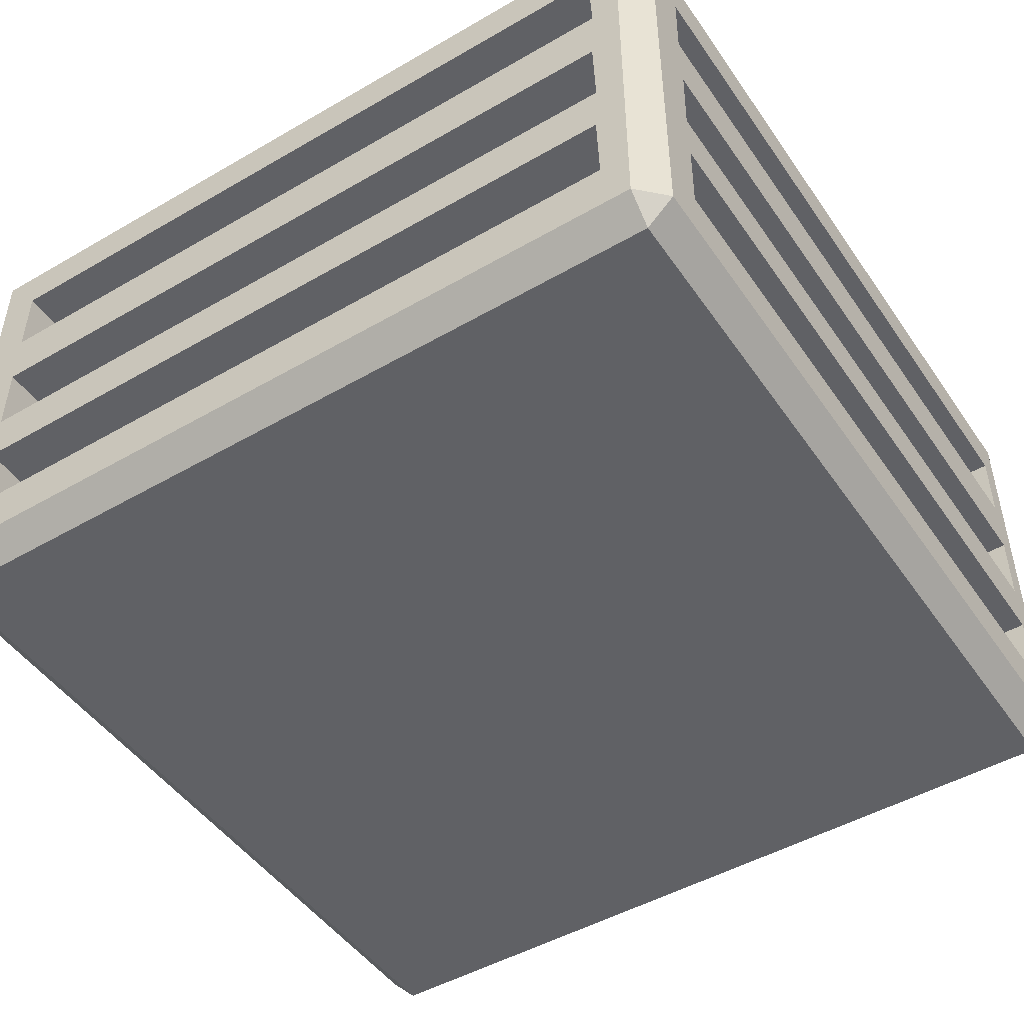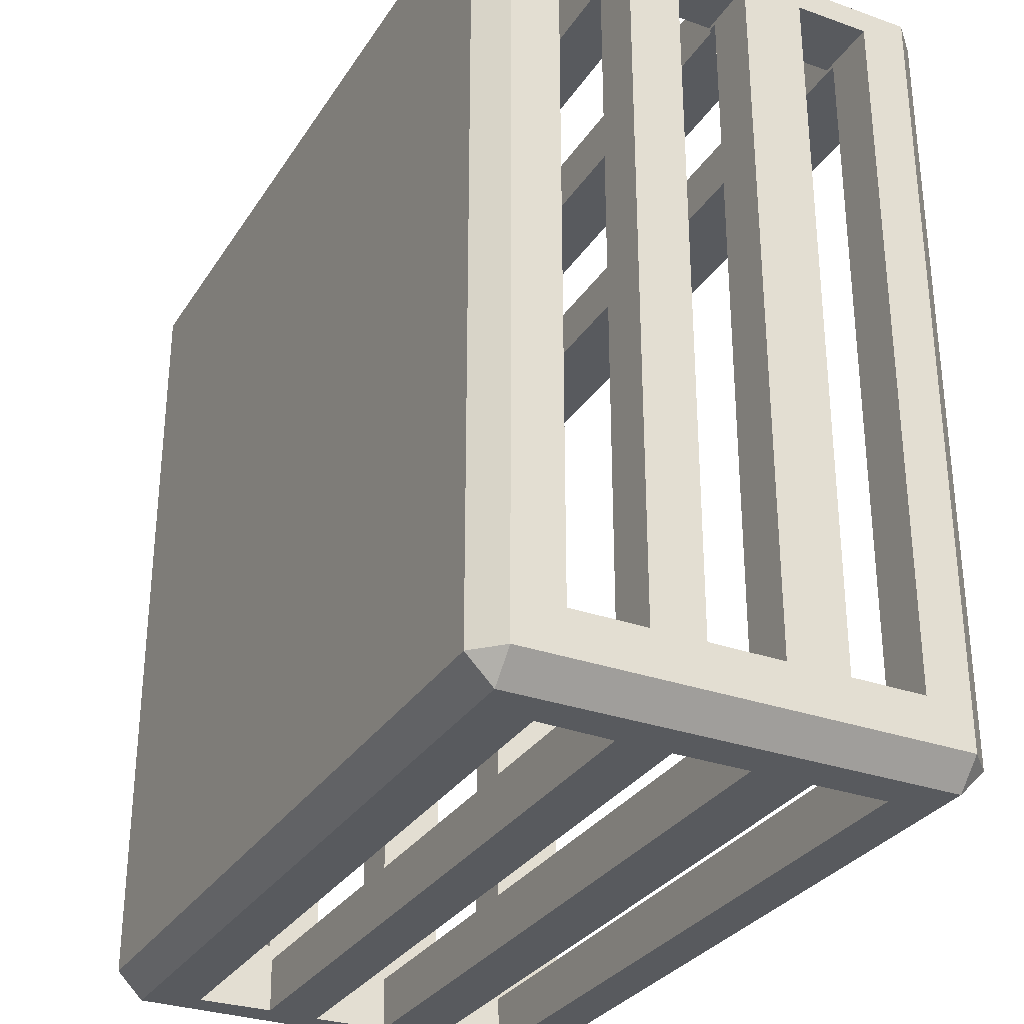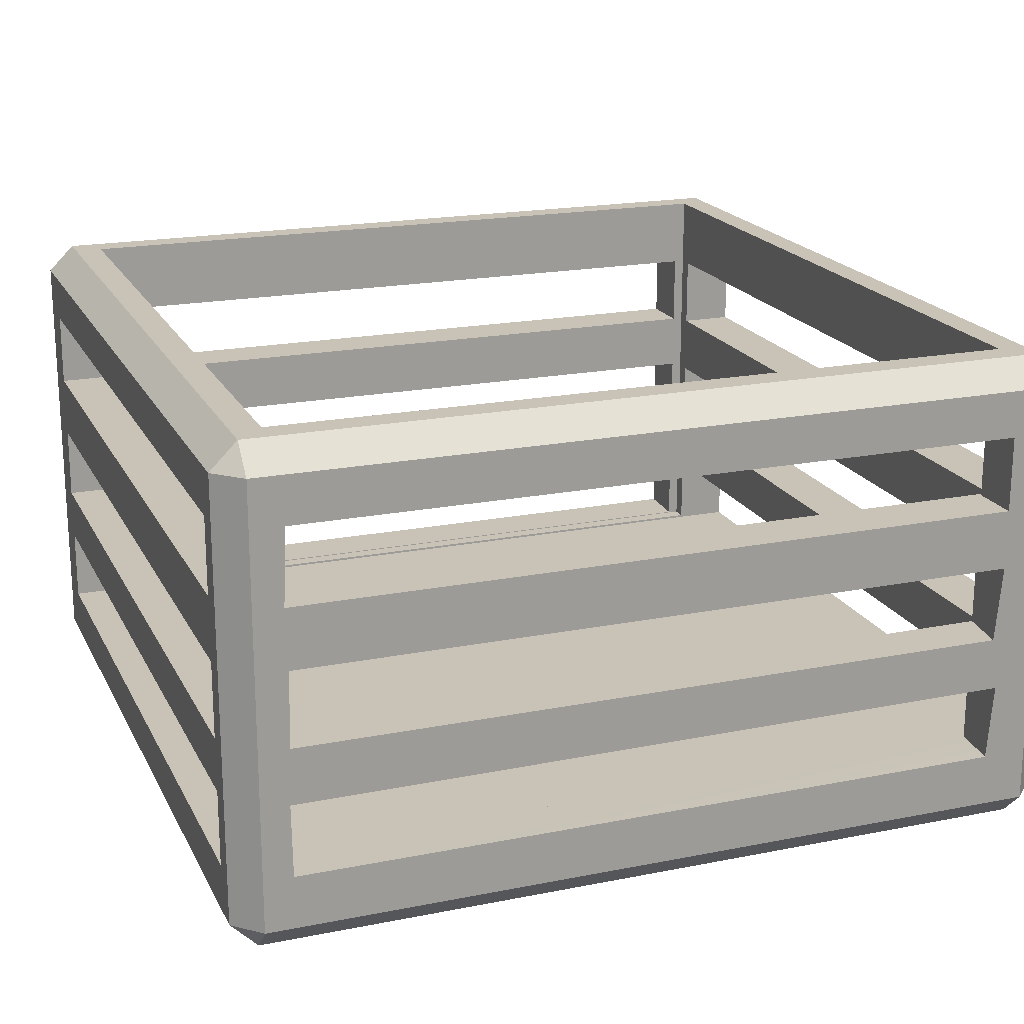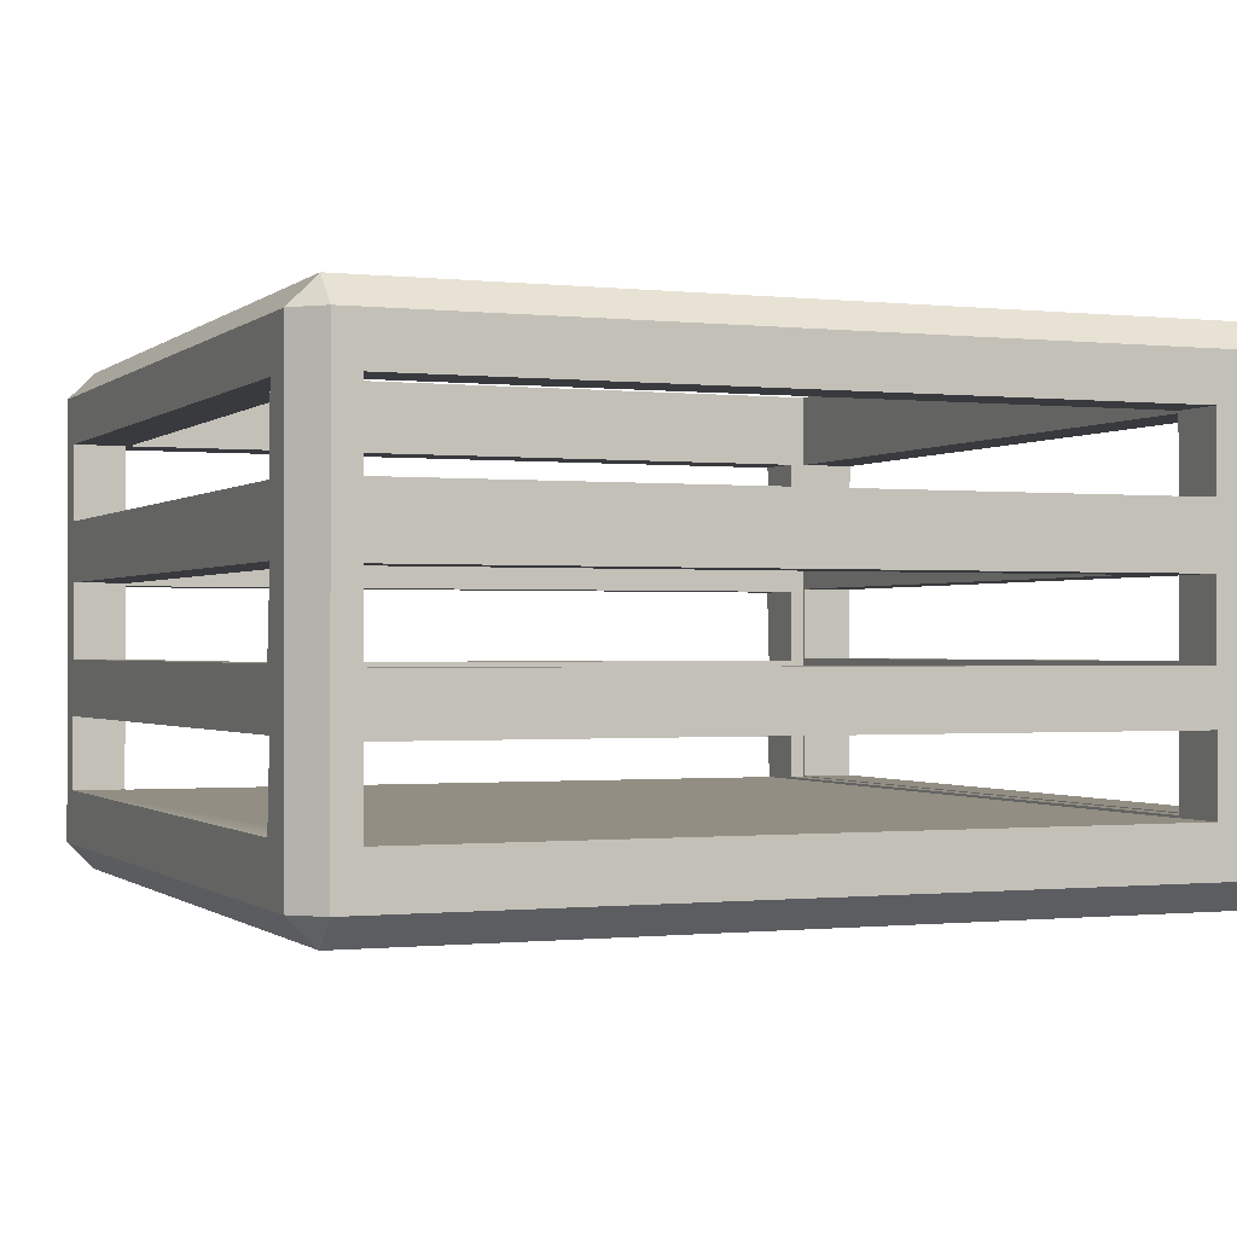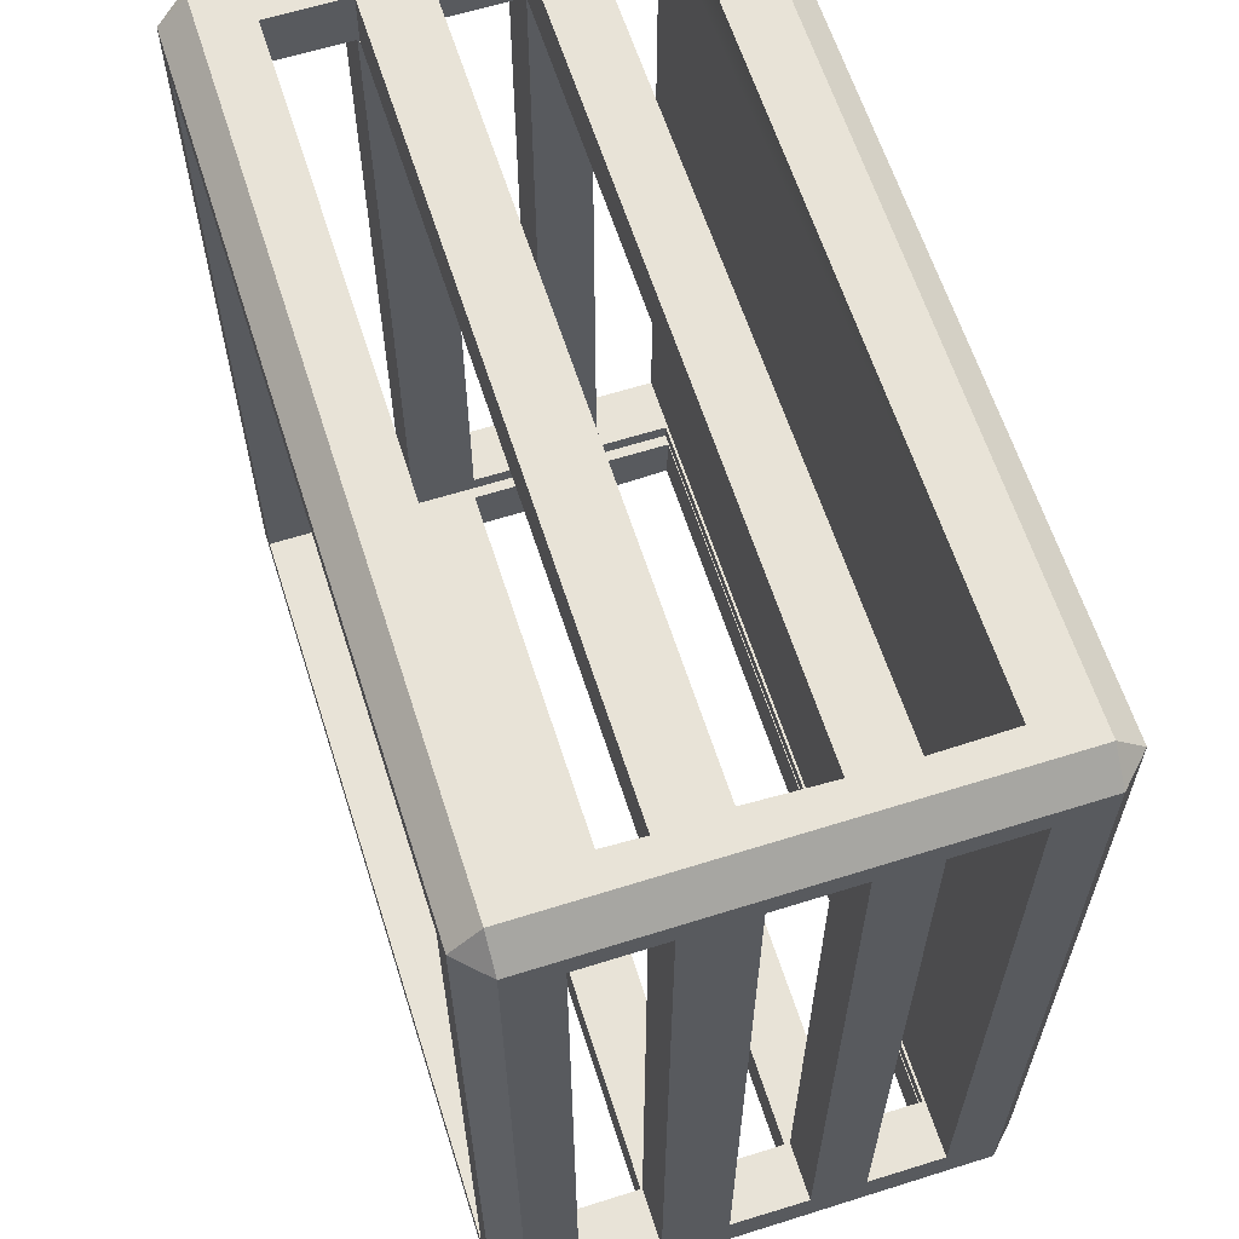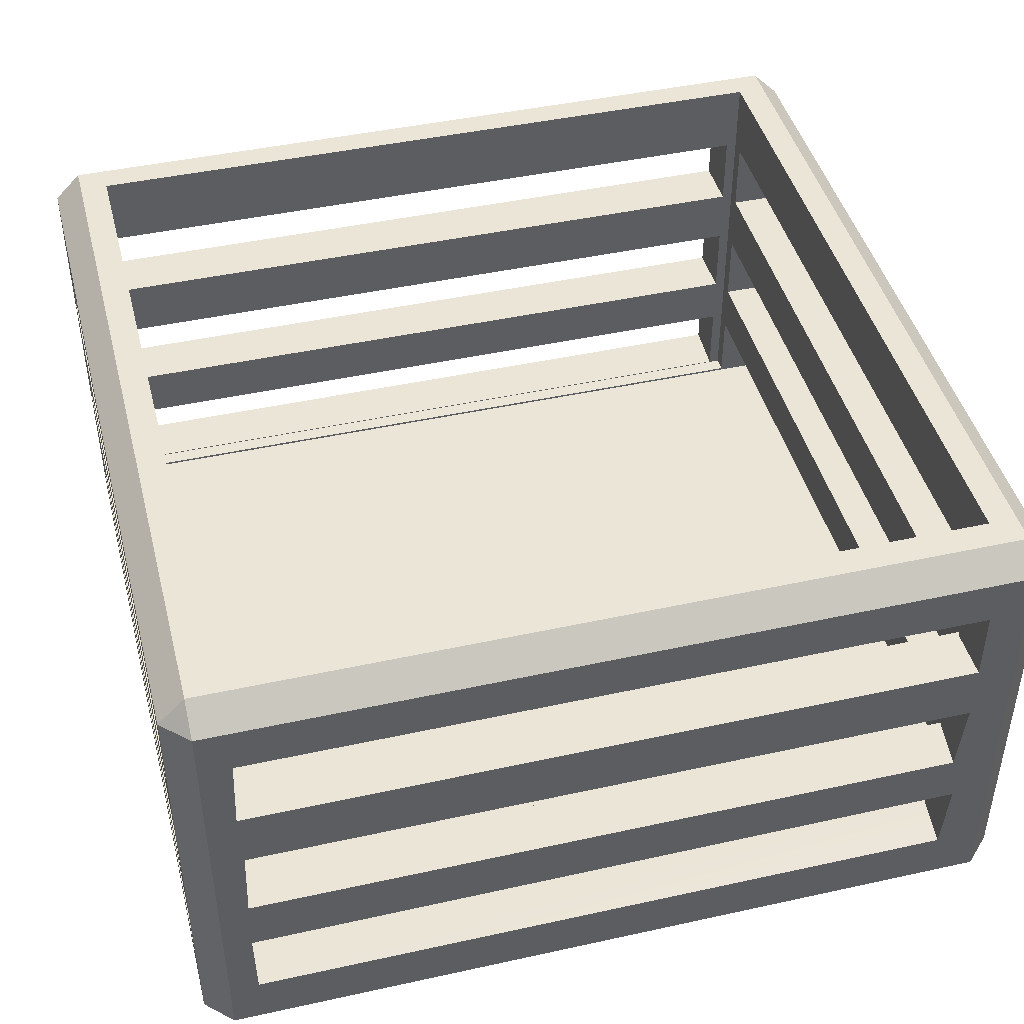
<metadata>
{"format":"obj","ext":"obj","renderer":"f3d","projection":"perspective","resolution":1024,"background":"white","views":[{"elev":-47.9,"azim":-147.0,"up":"+Y"},{"elev":-30.5,"azim":62.9,"up":"+Z"},{"elev":19.4,"azim":-20.4,"up":"+Y"},{"elev":-0.6,"azim":67.6,"up":"+Y"},{"elev":62.4,"azim":-107.7,"up":"+Z"},{"elev":44.4,"azim":-14.4,"up":"+Y"}]}
</metadata>
<code>
v 35.62 1.26 36.02
v 35.62 -1.14 33.62
v 38.02 1.26 33.62
v 35.62 42.92 33.62
v 35.62 40.52 36.02
v 38.02 40.52 33.62
v -35.84 -1.14 -37.85
v -38.24 1.26 -37.85
v -35.84 1.26 -40.25
v -35.84 1.26 36.02
v -38.24 1.26 33.62
v -35.84 -1.14 33.62
v -35.84 40.52 36.02
v -38.24 40.52 33.62
v -35.84 42.92 33.62
v -33.24 17.46 36.02
v -33.01 24.21 36.02
v 32.12 29.58 36.02
v 32.12 24.21 36.02
v 38.02 1.26 -37.85
v 35.62 -1.14 -37.85
v 35.62 1.26 -40.25
v 35.62 40.52 -40.25
v 38.02 40.52 -37.85
v 35.62 42.92 -37.85
v 38.02 29.58 -33.94
v 38.02 23.95 -33.94
v 38.02 17.2 31.42
v 38.02 23.95 31.42
v -38.24 40.52 -37.85
v -35.84 40.52 -40.25
v -33.05 24.21 -40.25
v -33.24 17.46 -40.25
v 32.12 17.46 -40.25
v 32.12 24.21 -40.25
v -35.84 42.92 -37.85
v 33.1 42.92 31.09
v -33.32 42.92 31.09
v -38.24 29.58 31.42
v -38.24 23.95 31.42
v -38.24 17.2 -33.94
v -38.24 23.95 -33.75
v 33.1 23.95 -33.94
v 33.1 29.58 -33.94
v 33.1 42.92 -35.32
v -33.32 23.95 -33.94
v -33.32 5.913 -35.32
v -33.32 42.92 -35.32
v 31.71 5.913 -33.94
v 33.1 5.913 -35.32
v 33.1 5.913 -33.94
v 15.15 36.33 31.09
v -33.24 36.33 31.09
v 33.1 29.58 31.09
v 33.1 23.95 31.09
v 32.12 24.21 31.09
v 32.12 12.73 31.09
v -33.24 12.73 31.09
v -33.32 17.2 31.09
v 32.12 29.58 -35.32
v -33.24 29.58 -35.32
v -33.24 24.21 -35.32
v -33.24 12.73 -35.32
v 32.12 17.46 -35.32
v -33.24 17.46 -35.32
v 32.12 5.986 -35.32
v -33.24 5.986 -35.32
v 32.12 36.33 -35.32
v -38.24 5.702 -33.94
v 38.02 5.702 -33.94
v 38.02 5.702 31.42
v -38.24 5.702 31.42
v 32.12 5.986 31.42
v 33.1 12.45 31.09
v 38.02 12.45 -33.94
v 38.02 12.45 31.42
v -33.32 12.45 31.09
v -33.24 12.45 31.42
v -38.24 12.45 31.42
v -38.24 5.702 -29.76
v 38.02 17.2 -33.94
v 33.1 17.2 -33.94
v -38.24 17.2 31.42
v 32.12 17.46 31.42
v -33.32 23.95 31.09
v -33.24 23.95 31.42
v 33.1 36.33 -33.94
v -38.24 29.58 -33.94
v -33.32 36.33 -33.94
v -38.24 36.33 -33.8
v 38.02 36.33 31.42
v 32.12 29.58 31.42
v 32.12 36.33 31.42
v -38.24 36.33 31.42
v -33.24 29.58 31.42
v 33.1 36.33 31.09
v 38.02 36.33 -33.94
v -33.32 36.33 31.09
v -33.24 36.33 31.42
v 15.31 36.33 31.42
v 32.12 36.33 31.09
v -33.32 29.58 31.09
v 38.02 29.58 31.42
v -16.26 29.58 31.09
v 32.12 29.58 31.09
v -16.42 29.58 31.42
v -33.24 29.58 31.09
v -33.24 29.58 -40.25
v -33.24 36.33 -35.32
v -33.24 29.58 36.02
v 32.12 29.58 -40.25
v 32.12 36.33 -40.25
v 32.12 36.33 36.02
v -32.96 36.33 -40.25
v -33.24 5.986 -40.25
v -33.35 12.5 36.08
v 32.12 12.45 31.42
v 31.58 5.986 36.02
v 32.12 12.73 36.02
v 32.12 12.73 -40.25
v 32.12 12.73 -35.32
v -33.05 12.73 -40.25
v -33.24 24.21 31.09
v 32.12 23.95 31.42
v 31.51 17.46 36.02
v 32.12 24.21 -35.32
v -33.24 17.46 31.42
v -32.97 36.33 36.02
v -33.24 5.986 36.02
v 32.33 5.986 -40.25
v -38.24 12.45 -33.84
v 33.1 12.45 -33.94
v 33.1 17.2 31.09
v -33.32 17.2 -33.94
v -33.32 12.45 -33.94
v -33.32 5.913 -33.94
v -33.32 29.58 -33.94
v -33.24 23.95 31.09
v 32.12 23.95 31.09
v -33.24 12.45 31.09
v 32.12 12.45 31.09
v -33.24 5.986 31.42
g boxpack
f 1 2 3
f 4 5 6
f 7 8 9
f 10 11 12
f 10 13 11
f 13 14 11
f 13 15 14
f 16 17 13
f 13 5 15
f 5 18 19
f 5 4 15
f 20 21 22
f 20 22 23
f 24 20 23
f 24 23 25
f 24 25 4
f 6 24 4
f 24 26 27
f 3 28 29
f 3 6 1
f 6 5 1
f 21 20 3
f 2 21 3
f 21 2 7
f 2 12 7
f 12 2 10
f 2 1 10
f 9 8 30
f 31 9 30
f 31 32 33
f 34 35 22
f 9 22 7
f 22 21 7
f 25 23 31
f 36 25 31
f 36 31 30
f 36 30 14
f 15 36 14
f 25 37 4
f 4 38 15
f 8 7 12
f 11 8 12
f 14 39 40
f 41 42 30
f 43 44 45
f 46 47 48
f 15 48 36
f 25 48 45
f 47 49 50
f 50 49 51
f 52 53 38
f 54 55 56
f 57 58 59
f 60 61 62
f 63 64 65
f 47 66 67
f 48 68 45
f 69 70 49
f 71 72 73
f 74 75 76
f 77 78 79
f 70 69 80
f 81 43 82
f 41 46 42
f 28 83 84
f 55 27 29
f 40 85 86
f 83 28 59
f 26 87 44
f 88 89 90
f 91 92 93
f 94 95 39
f 96 97 91
f 90 89 98
f 52 99 53
f 100 101 93
f 102 88 39
f 54 92 103
f 104 92 105
f 106 107 95
f 108 109 61
f 99 110 95
f 18 93 92
f 111 68 112
f 100 93 113
f 114 68 109
f 60 108 61
f 18 106 110
f 115 63 67
f 78 58 116
f 117 118 119
f 120 66 121
f 58 119 116
f 121 122 120
f 66 115 67
f 33 62 65
f 86 123 17
f 124 125 19
f 34 126 35
f 56 17 123
f 32 126 62
f 34 65 64
f 125 127 16
f 128 5 13
f 10 118 129
f 116 125 16
f 10 129 116
f 128 13 110
f 13 10 16
f 110 13 17
f 17 18 110
f 10 116 16
f 125 116 119
f 118 10 1
f 19 125 119
f 119 118 1
f 5 128 113
f 18 17 19
f 5 113 18
f 119 1 19
f 1 5 19
f 81 28 75
f 70 71 20
f 27 81 24
f 81 75 20
f 24 81 20
f 75 70 20
f 24 6 97
f 26 103 27
f 24 97 26
f 91 97 6
f 3 20 71
f 76 75 28
f 3 71 76
f 91 6 103
f 6 3 29
f 103 6 29
f 29 27 103
f 3 76 28
f 115 130 9
f 31 23 114
f 108 111 32
f 31 114 108
f 115 9 122
f 9 31 33
f 122 9 33
f 33 34 122
f 31 108 32
f 35 32 111
f 112 114 23
f 35 111 23
f 111 112 23
f 35 23 22
f 22 9 130
f 120 122 34
f 22 130 120
f 120 34 22
f 25 45 37
f 4 37 38
f 83 131 79
f 72 80 11
f 80 8 11
f 40 83 14
f 83 79 11
f 14 83 11
f 79 72 11
f 14 90 94
f 39 42 40
f 14 94 39
f 90 14 30
f 8 80 69
f 131 83 41
f 8 69 131
f 90 30 88
f 30 8 41
f 88 30 42
f 42 39 88
f 8 131 41
f 87 96 37
f 45 50 43
f 50 51 132
f 132 74 133
f 50 132 82
f 87 37 45
f 55 54 44
f 44 87 45
f 132 133 82
f 43 55 44
f 50 82 43
f 134 59 77
f 135 136 47
f 134 77 135
f 102 85 46
f 134 135 47
f 137 102 46
f 46 134 47
f 48 38 89
f 38 98 89
f 89 137 48
f 137 46 48
f 15 38 48
f 25 36 48
f 47 136 49
f 53 98 38
f 38 37 52
f 37 96 101
f 101 52 37
f 138 85 123
f 85 102 123
f 107 104 123
f 104 105 56
f 55 139 56
f 56 123 104
f 123 102 107
f 105 54 56
f 58 140 77
f 133 74 57
f 74 141 57
f 58 77 59
f 133 57 59
f 64 121 50
f 121 66 50
f 64 50 126
f 50 45 126
f 45 68 60
f 61 109 48
f 61 48 62
f 48 47 62
f 47 67 63
f 63 65 47
f 65 62 47
f 126 45 60
f 62 126 60
f 63 121 64
f 47 50 66
f 48 109 68
f 136 135 131
f 70 75 51
f 75 132 51
f 136 131 69
f 70 51 49
f 49 136 69
f 73 117 76
f 72 79 142
f 79 78 142
f 73 76 71
f 72 142 73
f 76 117 74
f 117 141 74
f 74 132 75
f 77 140 78
f 79 131 77
f 131 135 77
f 72 71 80
f 71 70 80
f 81 27 43
f 41 134 46
f 124 29 84
f 29 28 84
f 83 40 127
f 40 86 127
f 83 127 84
f 55 43 27
f 29 124 55
f 124 139 55
f 40 42 85
f 42 46 85
f 85 138 86
f 28 81 133
f 81 82 133
f 134 41 59
f 41 83 59
f 28 133 59
f 26 97 87
f 88 137 89
f 91 103 92
f 94 99 95
f 96 87 97
f 91 93 96
f 93 101 96
f 53 99 98
f 99 94 98
f 94 90 98
f 52 100 99
f 100 52 101
f 102 137 88
f 39 95 102
f 95 107 102
f 54 105 92
f 103 26 54
f 26 44 54
f 104 106 92
f 106 104 107
f 108 114 109
f 99 128 110
f 18 113 93
f 111 60 68
f 113 128 100
f 128 99 100
f 114 112 68
f 60 111 108
f 92 106 18
f 106 95 110
f 115 122 63
f 78 140 58
f 116 129 78
f 129 142 78
f 117 73 118
f 119 57 117
f 57 141 117
f 120 130 66
f 58 57 119
f 121 63 122
f 66 130 115
f 33 32 62
f 86 138 123
f 17 16 86
f 16 127 86
f 124 84 125
f 19 56 124
f 56 139 124
f 34 64 126
f 56 19 17
f 32 35 126
f 34 33 65
f 125 84 127
f 73 142 129
f 129 118 73

</code>
